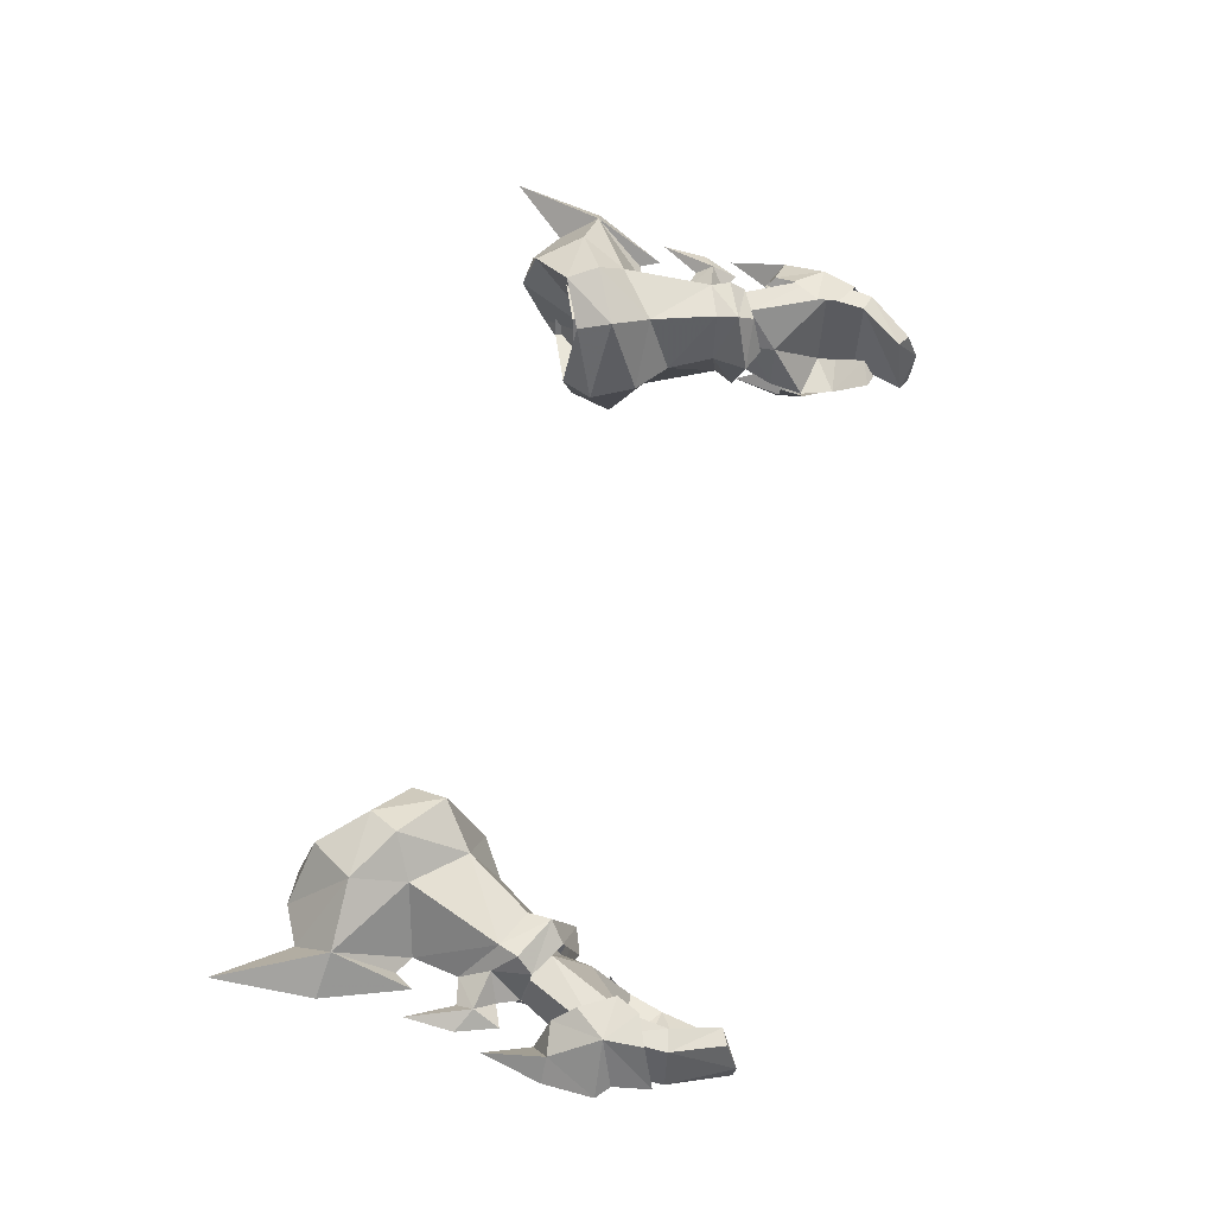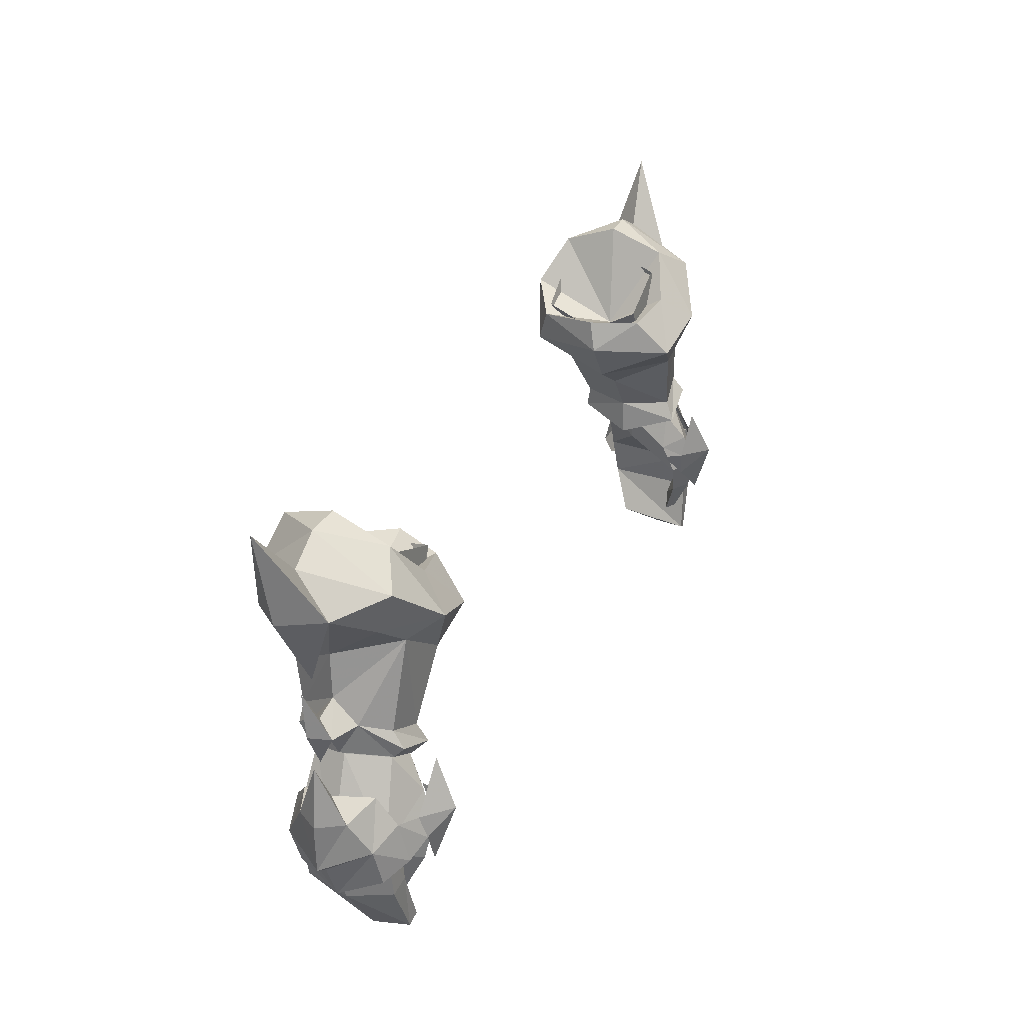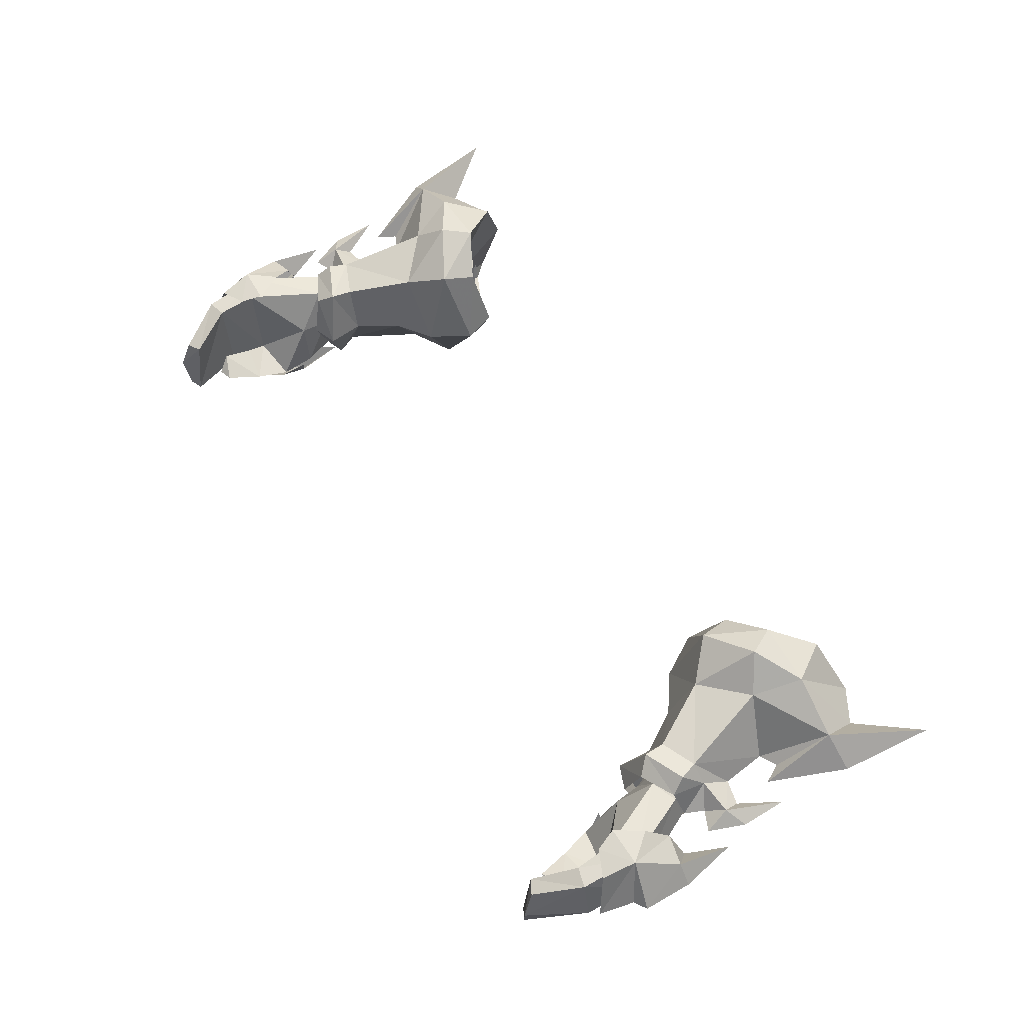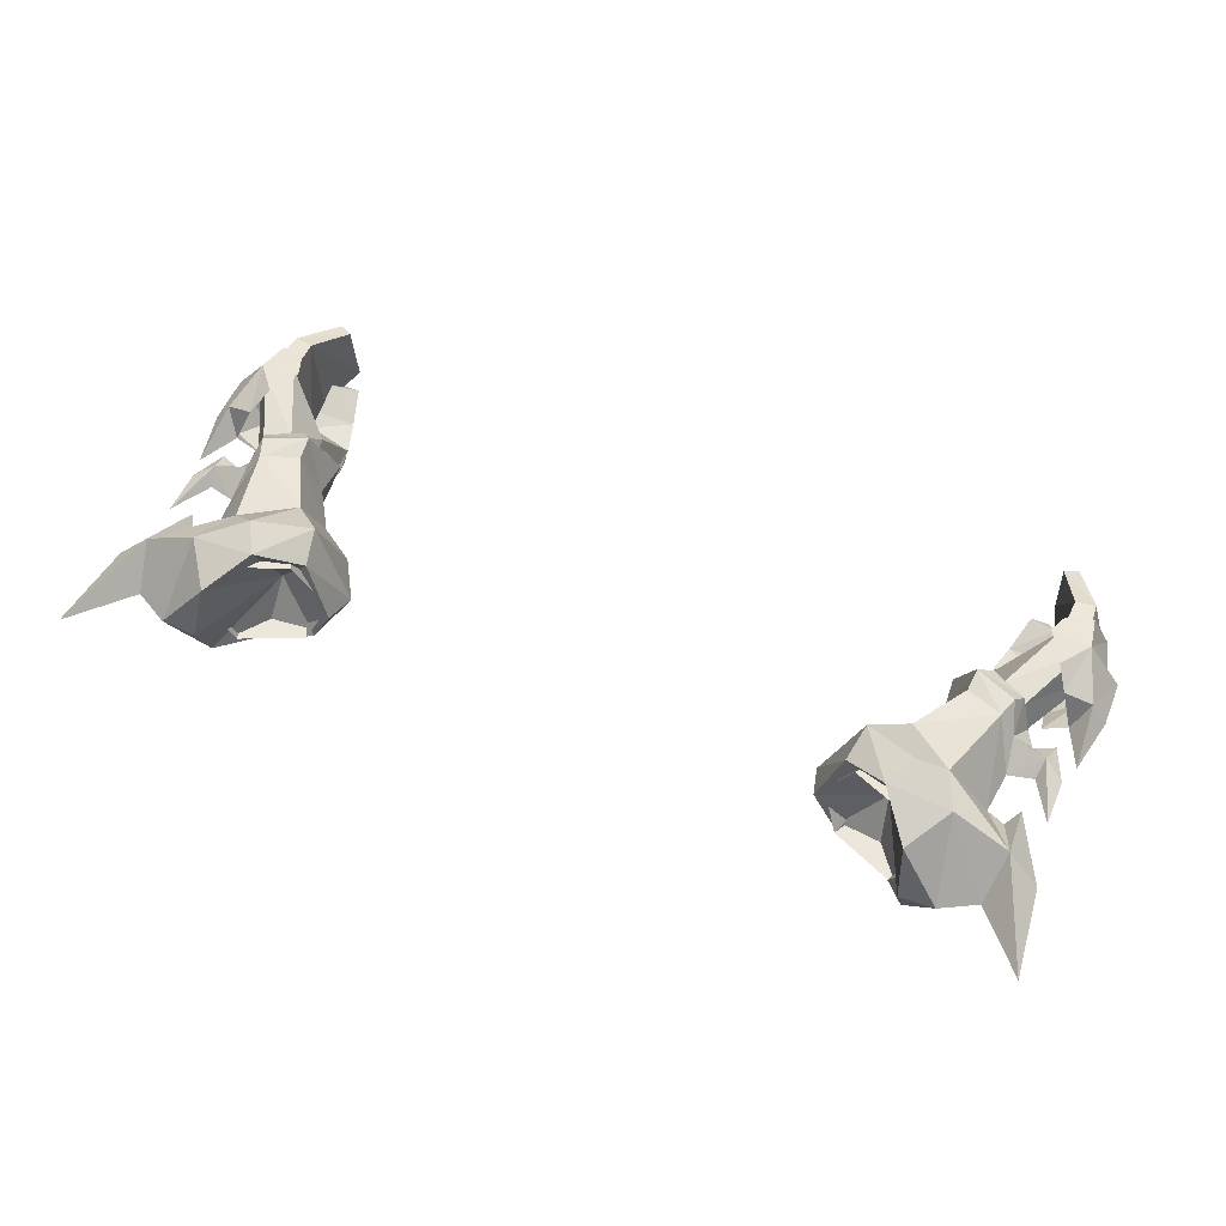
<metadata>
{"format":"obj","ext":"obj","renderer":"f3d","projection":"perspective","resolution":1024,"background":"white","views":[{"elev":58.9,"azim":105.4,"up":"+Y"},{"elev":31.0,"azim":-66.6,"up":"+Z"},{"elev":59.9,"azim":-121.0,"up":"+Y"},{"elev":57.1,"azim":22.8,"up":"+Y"}]}
</metadata>
<code>
g warrior_glove_male_300003
v -17.97 1.398 48.73
v -17.69 1.653 49.68
v -19.07 1.763 50.19
v -19.33 1.582 49.26
v -20.21 3.566 49.48
v -19.87 3.613 50.31
v -19.44 5.352 49.98
v -19.82 5.238 49.16
v -17.7 3.553 48.37
v -17.32 3.617 49.19
v -17.7 3.553 48.37
v -18.54 5.422 48.58
v -17.94 5.489 49.46
v -17.32 3.617 49.19
v -18.54 5.422 48.58
v -20.26 5.614 44.88
v -21.52 5.558 45.59
v -19.82 5.238 49.16
v -20.21 3.566 49.48
v -22.24 3.309 45.47
v -21.33 1.017 45.59
v -19.33 1.582 49.26
v -18.92 -0.222 45.43
v -17.59 0.6677 45.27
v -17.32 1.302 46.9
v -18.57 0.3792 47.16
v -19.88 1.209 43.93
v -19.16 0.1444 43.63
v -19.87 1.041 44.88
v -19.87 1.041 44.88
v -17.59 0.6677 45.27
v -18.07 0.7757 43.65
v -19.88 1.209 43.93
v -19.44 1.061 41.73
v -19.86 1.712 42.4
v -18.57 1.336 41.91
v -19.86 1.712 42.4
v -20.35 5.298 42.89
v -21.35 5.174 42.65
v -22 2.89 42.57
v -19.34 4.287 40.7
v -20.04 4.189 40.32
v -20.32 2.429 39.75
v -20.14 0.7409 42.94
v -21.19 0.7724 42.76
v -20.03 0.6199 39.92
v -19.42 0.5471 40.22
v -19.42 0.5471 40.22
v -20.14 0.7409 42.94
v -20.32 2.429 39.75
v -20.04 4.189 40.32
v -18.07 0.7757 43.65
v -18.57 1.336 41.91
v -16.81 7.718 58.11
v -13.98 7.468 56.83
v -13.65 2.252 57.29
v -12.66 4.36 56.36
v -12.66 4.36 56.36
v -17.87 4.87 58.87
v -16.72 2.315 58.64
v -18.32 1.173 55.25
v -19.28 1.489 50.76
v -17.45 1.224 49.97
v -15.91 0.7976 53.52
v -17.85 3.527 46.96
v -17.97 1.398 48.73
v -17.7 3.553 48.37
v -17.7 3.553 48.37
v -17.32 1.302 46.9
v -19.44 1.061 41.73
v -20.03 0.6199 39.92
v -19.49 1.379 49.45
v -19.41 0.8937 49.98
v -20.03 2.873 51.15
v -13.22 3.902 53.29
v -15.04 3.763 52.03
v -17.07 -0.1882 56.15
v -16.35 3.649 49.94
v -17.21 0.7609 48.97
v -17.78 1.359 48.46
v -16.23 3.537 48.14
v -17.5 3.572 47.64
v -15.86 1.378 57.42
v -17.62 2.191 59.53
v -19.83 4.254 54.59
v -19.69 1.848 56.33
v -21.59 3.188 57.65
v -13.48 1.955 56.83
v -14.11 0.2551 54.97
v -11.97 3.975 55.37
v -20.98 5.039 59.55
v -19.5 1.157 58.3
v -19.22 5.091 60.53
v -23.5 5.553 62.57
v -12.34 4.357 56.93
v -13.48 1.955 56.83
v -12.34 4.357 56.93
v -15.51 4.35 55.6
v -15.86 1.378 57.42
v -17.49 5.009 60.59
v -17.62 2.191 59.53
v -23.01 5.081 57.86
v -20.08 4.075 52.42
v -20.3 3.777 49.55
v -19.81 5.137 50.96
v -19.7 5.607 49.13
v -15.47 6.87 53.15
v -13.74 8.075 54.71
v -19 6.267 50.78
v -17.77 7.551 55.16
v -17.18 6.114 50.04
v -17.96 5.555 48.23
v -17.27 6.299 48.92
v -17.12 7.702 59.67
v -15.47 8.759 57.54
v -18.59 8.413 57.52
v -21.4 6.745 57.53
v -13.39 7.513 56.43
v -13.39 7.513 56.43
v -15.47 8.759 57.54
v -17.12 7.702 59.67
v -19.33 6.364 49.85
v -21.27 4.394 54.1
v -16.28 9.12 56.07
v -22.41 3.104 43.01
v -21.76 1.019 43.85
v -22.07 1.315 45.74
v -20.55 0.2122 44.51
v -20.68 0.7 46.56
v -23.51 3.446 45.15
v -22.86 3.37 44.74
v -22.01 3.339 48.44
v -22.96 3.587 50.55
v -22.6 2.303 47.51
v -23.54 3.467 47.67
v -20.84 1.698 47.98
v -20.68 0.7 46.56
v -20.55 0.2122 44.51
v -19.6 -0.2615 45.32
v -19.04 -0.3244 43.67
v -18.58 -1.251 46.64
v -17.2 1.155 46.31
v -17.57 0.1849 46.45
v -17.78 0.2268 45.16
v -19.68 0.1368 46.42
v -18.24 -0.1408 48.98
v -21.77 5.853 45.39
v -21.51 5.46 43.64
v -22.71 4.617 47.62
v -23.51 3.446 45.15
v -21.29 5.135 47.84
v -19.76 5.992 45.29
v -20.64 5.922 46.73
v -20.18 5.719 44.21
v -20.74 4.394 55.05
v -21.52 4.71 51.24
v -20.77 3.935 50.49
v -21.61 3.353 51.29
v -21.35 4.088 52.12
v -22.53 4.239 54.18
v -21.79 3.916 50.04
v -22.54 4.106 51.84
v -17.49 5.009 60.59
v 17.84 1.398 48.73
v 19.2 1.582 49.26
v 18.94 1.763 50.19
v 17.56 1.653 49.68
v 20.08 3.566 49.48
v 19.69 5.238 49.16
v 19.31 5.352 49.98
v 19.74 3.613 50.31
v 17.19 3.617 49.19
v 17.58 3.553 48.37
v 17.58 3.553 48.37
v 17.19 3.617 49.19
v 17.81 5.489 49.46
v 18.41 5.422 48.58
v 18.41 5.422 48.58
v 19.69 5.238 49.16
v 21.39 5.558 45.59
v 20.13 5.614 44.88
v 20.08 3.566 49.48
v 19.2 1.582 49.26
v 21.2 1.017 45.59
v 22.11 3.309 45.47
v 18.79 -0.222 45.43
v 18.44 0.3792 47.16
v 17.19 1.302 46.9
v 17.47 0.6677 45.27
v 19.75 1.209 43.93
v 19.74 1.042 44.88
v 19.03 0.1444 43.63
v 19.74 1.042 44.88
v 19.75 1.209 43.93
v 17.95 0.7757 43.65
v 17.47 0.6677 45.27
v 19.31 1.061 41.73
v 19.74 1.712 42.4
v 19.74 1.712 42.4
v 18.44 1.336 41.91
v 21.22 5.174 42.65
v 20.23 5.298 42.89
v 21.88 2.89 42.57
v 19.91 4.189 40.32
v 19.21 4.287 40.7
v 20.19 2.429 39.75
v 20.01 0.7409 42.94
v 21.06 0.7725 42.76
v 19.9 0.62 39.92
v 19.3 0.5472 40.22
v 19.3 0.5472 40.22
v 20.01 0.7409 42.94
v 20.19 2.429 39.75
v 19.91 4.189 40.32
v 17.95 0.7757 43.65
v 18.44 1.336 41.91
v 16.68 7.718 58.11
v 13.85 7.468 56.83
v 13.53 2.252 57.29
v 12.53 4.36 56.36
v 12.53 4.36 56.36
v 17.74 4.87 58.87
v 16.59 2.315 58.64
v 18.19 1.173 55.25
v 15.78 0.7976 53.52
v 17.32 1.224 49.97
v 19.15 1.49 50.76
v 17.72 3.527 46.96
v 17.84 1.398 48.73
v 17.58 3.553 48.37
v 17.19 1.302 46.9
v 17.58 3.553 48.37
v 19.31 1.061 41.73
v 19.9 0.62 39.92
v 19.36 1.379 49.45
v 19.91 2.873 51.15
v 19.28 0.8937 49.98
v 13.09 3.902 53.29
v 14.91 3.763 52.03
v 16.94 -0.1882 56.15
v 16.22 3.649 49.94
v 17.08 0.7609 48.97
v 16.11 3.537 48.14
v 17.66 1.359 48.46
v 17.37 3.572 47.64
v 17.49 2.191 59.53
v 15.74 1.378 57.42
v 19.7 4.255 54.59
v 19.56 1.848 56.33
v 21.46 3.188 57.65
v 13.35 1.955 56.83
v 11.84 3.975 55.37
v 13.98 0.2551 54.97
v 20.85 5.039 59.55
v 19.09 5.091 60.53
v 19.37 1.157 58.3
v 23.37 5.553 62.57
v 12.21 4.357 56.93
v 13.35 1.955 56.83
v 15.38 4.35 55.6
v 12.21 4.357 56.93
v 15.74 1.378 57.42
v 17.36 5.009 60.59
v 17.49 2.191 59.53
v 22.88 5.081 57.86
v 19.95 4.075 52.42
v 20.17 3.777 49.55
v 19.57 5.607 49.13
v 19.68 5.137 50.96
v 13.61 8.075 54.71
v 15.35 6.87 53.15
v 17.64 7.551 55.16
v 18.87 6.267 50.78
v 17.05 6.114 50.04
v 17.83 5.555 48.23
v 17.14 6.299 48.92
v 17 7.702 59.67
v 18.47 8.414 57.52
v 15.34 8.759 57.54
v 21.27 6.745 57.53
v 13.26 7.513 56.43
v 13.26 7.513 56.43
v 15.34 8.759 57.54
v 17 7.702 59.67
v 19.2 6.364 49.85
v 21.14 4.394 54.1
v 16.15 9.121 56.07
v 22.28 3.104 43.01
v 21.95 1.315 45.74
v 21.63 1.019 43.85
v 20.56 0.7 46.56
v 20.42 0.2122 44.51
v 23.38 3.324 45.28
v 22.73 3.37 44.74
v 21.89 3.339 48.44
v 22.48 2.303 47.51
v 22.83 3.587 50.55
v 23.41 3.467 47.67
v 20.72 1.698 47.98
v 20.56 0.7 46.56
v 19.47 -0.2614 45.32
v 20.42 0.2122 44.51
v 18.91 -0.3244 43.67
v 18.45 -1.251 46.64
v 17.07 1.155 46.31
v 17.65 0.2268 45.16
v 17.44 0.1849 46.45
v 19.55 0.1368 46.42
v 18.11 -0.1408 48.98
v 21.64 5.853 45.39
v 21.38 5.46 43.64
v 22.59 4.618 47.62
v 23.38 3.324 45.28
v 21.16 5.135 47.84
v 19.63 5.992 45.29
v 20.54 5.841 46.85
v 20.05 5.719 44.21
v 20.61 4.394 55.05
v 21.4 4.71 51.24
v 20.64 3.935 50.49
v 21.48 3.353 51.29
v 21.22 4.088 52.12
v 22.4 4.239 54.18
v 22.41 4.106 51.84
v 21.67 3.916 50.04
v 17.36 5.009 60.59
f 1 2 3
f 3 4 1
f 5 6 7
f 7 8 5
f 2 1 9
f 9 10 2
f 5 4 3
f 3 6 5
f 11 12 13
f 13 14 11
f 12 8 7
f 7 13 12
f 15 16 17
f 17 18 15
f 19 20 21
f 21 22 19
f 23 24 25
f 25 26 23
f 27 28 23
f 23 29 27
f 30 31 32
f 32 33 30
f 34 28 27
f 27 35 34
f 32 36 37
f 37 33 32
f 17 16 38
f 38 39 17
f 20 17 39
f 39 40 20
f 39 38 41
f 41 42 39
f 43 40 39
f 39 42 43
f 44 29 21
f 21 45 44
f 46 47 44
f 44 45 46
f 40 43 46
f 46 45 40
f 48 41 38
f 38 49 48
f 21 20 40
f 40 45 21
f 38 16 30
f 30 49 38
f 50 51 41
f 41 48 50
f 52 28 34
f 34 53 52
f 52 24 23
f 23 28 52
f 54 55 13
f 13 7 54
f 56 2 10
f 10 57 56
f 55 58 14
f 14 13 55
f 59 54 7
f 7 6 59
f 56 60 3
f 3 2 56
f 20 19 18
f 18 17 20
f 61 62 63
f 63 64 61
f 16 15 65
f 23 26 21
f 26 66 22
f 26 25 66
f 25 67 66
f 65 68 69
f 29 23 21
f 69 31 65
f 36 70 37
f 65 30 16
f 31 30 65
f 68 65 15
f 48 71 50
f 21 26 22
f 60 59 6
f 3 60 6
f 72 73 74
f 75 64 76
f 77 61 64
f 78 76 63
f 64 63 76
f 79 80 81
f 82 81 80
f 77 83 84
f 85 61 86
f 85 86 87
f 88 89 90
f 83 77 89
f 91 92 93
f 91 94 87
f 88 83 89
f 95 88 90
f 61 77 86
f 96 97 98
f 99 96 98
f 100 101 98
f 101 99 98
f 79 81 78
f 63 62 79
f 80 79 72
f 94 102 87
f 77 92 86
f 103 74 61
f 104 105 106
f 75 107 108
f 107 109 110
f 107 76 111
f 78 111 76
f 107 111 109
f 82 112 81
f 113 81 112
f 114 115 116
f 85 110 109
f 117 110 85
f 90 108 118
f 114 116 93
f 117 94 91
f 108 115 118
f 90 118 95
f 98 97 119
f 98 119 120
f 98 121 100
f 98 120 121
f 78 81 113
f 113 122 109
f 113 109 111
f 106 113 112
f 117 102 94
f 85 109 103
f 90 89 75
f 90 75 108
f 89 64 75
f 76 107 75
f 102 123 87
f 102 117 123
f 89 77 64
f 108 107 124
f 125 126 127
f 127 128 129
f 130 131 127
f 132 133 134
f 133 135 134
f 135 130 134
f 136 132 134
f 134 130 127
f 127 136 134
f 137 138 139
f 140 141 139
f 142 143 144
f 141 140 144
f 137 139 145
f 146 145 141
f 146 141 143
f 136 127 129
f 126 128 127
f 147 148 125
f 147 125 131
f 149 133 132
f 149 135 133
f 149 150 135
f 149 132 151
f 147 150 149
f 149 151 147
f 152 147 153
f 153 147 151
f 148 147 154
f 154 147 152
f 87 123 155
f 123 117 155
f 87 155 85
f 155 117 85
f 92 91 87
f 84 92 77
f 86 92 87
f 103 105 156
f 105 104 157
f 104 74 157
f 74 103 158
f 159 156 160
f 156 161 162
f 161 158 162
f 158 159 160
f 105 157 156
f 74 158 157
f 156 157 161
f 157 158 161
f 156 162 160
f 162 158 160
f 103 61 85
f 103 109 105
f 72 74 104
f 122 105 109
f 103 156 159
f 158 103 159
f 74 62 61
f 73 72 79
f 79 78 63
f 74 73 62
f 73 79 62
f 105 122 106
f 122 113 106
f 78 113 111
f 91 116 117
f 117 116 110
f 116 115 124
f 116 124 110
f 124 115 108
f 124 107 110
f 139 141 145
f 141 144 143
f 127 131 125
f 147 131 150
f 93 92 84
f 93 84 163
f 114 93 163
f 93 116 91
f 164 165 166
f 166 167 164
f 168 169 170
f 170 171 168
f 167 172 173
f 173 164 167
f 168 171 166
f 166 165 168
f 174 175 176
f 176 177 174
f 177 176 170
f 170 169 177
f 178 179 180
f 180 181 178
f 182 183 184
f 184 185 182
f 186 187 188
f 188 189 186
f 190 191 186
f 186 192 190
f 193 194 195
f 195 196 193
f 197 198 190
f 190 192 197
f 195 194 199
f 199 200 195
f 180 201 202
f 202 181 180
f 185 203 201
f 201 180 185
f 201 204 205
f 205 202 201
f 206 204 201
f 201 203 206
f 207 208 184
f 184 191 207
f 209 208 207
f 207 210 209
f 203 208 209
f 209 206 203
f 211 212 202
f 202 205 211
f 184 208 203
f 203 185 184
f 202 212 193
f 193 181 202
f 213 211 205
f 205 214 213
f 215 216 197
f 197 192 215
f 215 192 186
f 186 189 215
f 217 170 176
f 176 218 217
f 219 220 172
f 172 167 219
f 218 176 175
f 175 221 218
f 222 171 170
f 170 217 222
f 219 167 166
f 166 223 219
f 185 180 179
f 179 182 185
f 224 225 226
f 226 227 224
f 181 228 178
f 186 184 187
f 187 183 229
f 187 229 188
f 188 229 230
f 228 231 232
f 191 184 186
f 231 228 196
f 200 199 233
f 228 181 193
f 196 228 193
f 232 178 228
f 211 213 234
f 184 183 187
f 223 171 222
f 166 171 223
f 235 236 237
f 238 239 225
f 240 225 224
f 241 226 239
f 225 239 226
f 242 243 244
f 245 244 243
f 240 246 247
f 248 249 224
f 248 250 249
f 251 252 253
f 247 253 240
f 254 255 256
f 254 250 257
f 251 253 247
f 258 252 251
f 224 249 240
f 259 260 261
f 262 260 259
f 263 260 264
f 264 260 262
f 242 241 243
f 226 242 227
f 244 235 242
f 257 250 265
f 240 249 256
f 266 224 236
f 267 268 269
f 238 270 271
f 271 272 273
f 271 274 239
f 241 239 274
f 271 273 274
f 245 243 275
f 276 275 243
f 277 278 279
f 248 273 272
f 280 248 272
f 252 281 270
f 277 255 278
f 280 254 257
f 270 281 279
f 252 258 281
f 260 282 261
f 260 283 282
f 260 263 284
f 260 284 283
f 241 276 243
f 276 273 285
f 276 274 273
f 268 275 276
f 280 257 265
f 248 266 273
f 252 238 253
f 252 270 238
f 253 238 225
f 239 238 271
f 265 250 286
f 265 286 280
f 253 225 240
f 270 287 271
f 288 289 290
f 289 291 292
f 293 289 294
f 295 296 297
f 297 296 298
f 298 296 293
f 299 296 295
f 296 289 293
f 289 296 299
f 300 301 302
f 303 301 304
f 305 306 307
f 304 306 303
f 300 308 301
f 309 304 308
f 309 307 304
f 299 291 289
f 290 289 292
f 310 288 311
f 310 294 288
f 312 295 297
f 312 297 298
f 312 298 313
f 312 314 295
f 310 312 313
f 312 310 314
f 315 316 310
f 316 314 310
f 311 317 310
f 317 315 310
f 250 318 286
f 286 318 280
f 250 248 318
f 318 248 280
f 256 250 254
f 246 240 256
f 249 250 256
f 266 319 269
f 269 320 267
f 267 320 236
f 236 321 266
f 322 323 319
f 319 324 325
f 325 324 321
f 321 323 322
f 269 319 320
f 236 320 321
f 319 325 320
f 320 325 321
f 319 323 324
f 324 323 321
f 266 248 224
f 266 269 273
f 235 267 236
f 285 273 269
f 266 322 319
f 321 322 266
f 236 224 227
f 237 242 235
f 242 226 241
f 236 227 237
f 237 227 242
f 269 268 285
f 285 268 276
f 241 274 276
f 254 280 278
f 280 272 278
f 278 287 279
f 278 272 287
f 287 270 279
f 287 272 271
f 301 308 304
f 304 307 306
f 289 288 294
f 310 313 294
f 255 246 256
f 255 326 246
f 277 326 255
f 255 254 278

</code>
